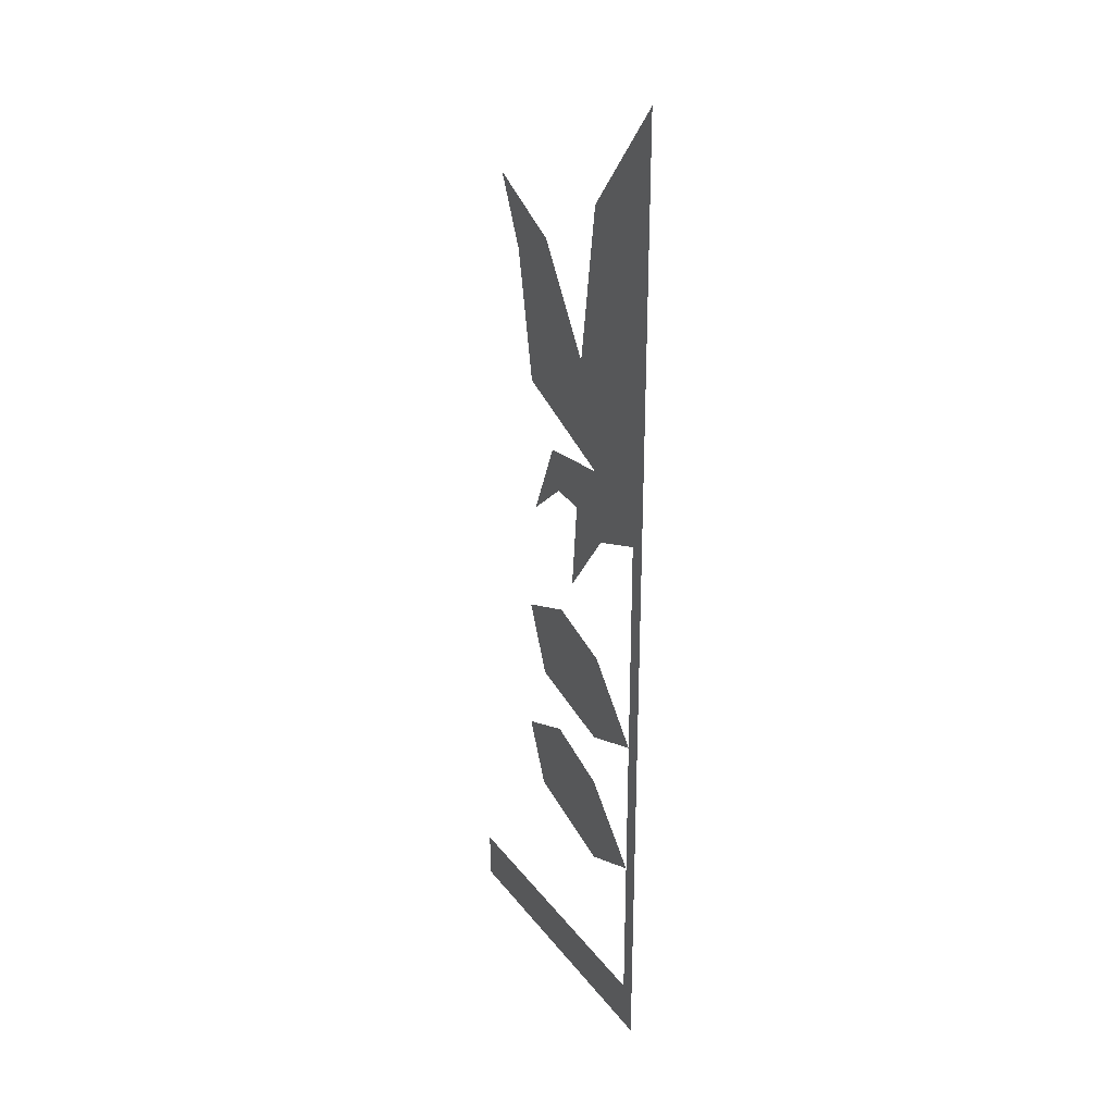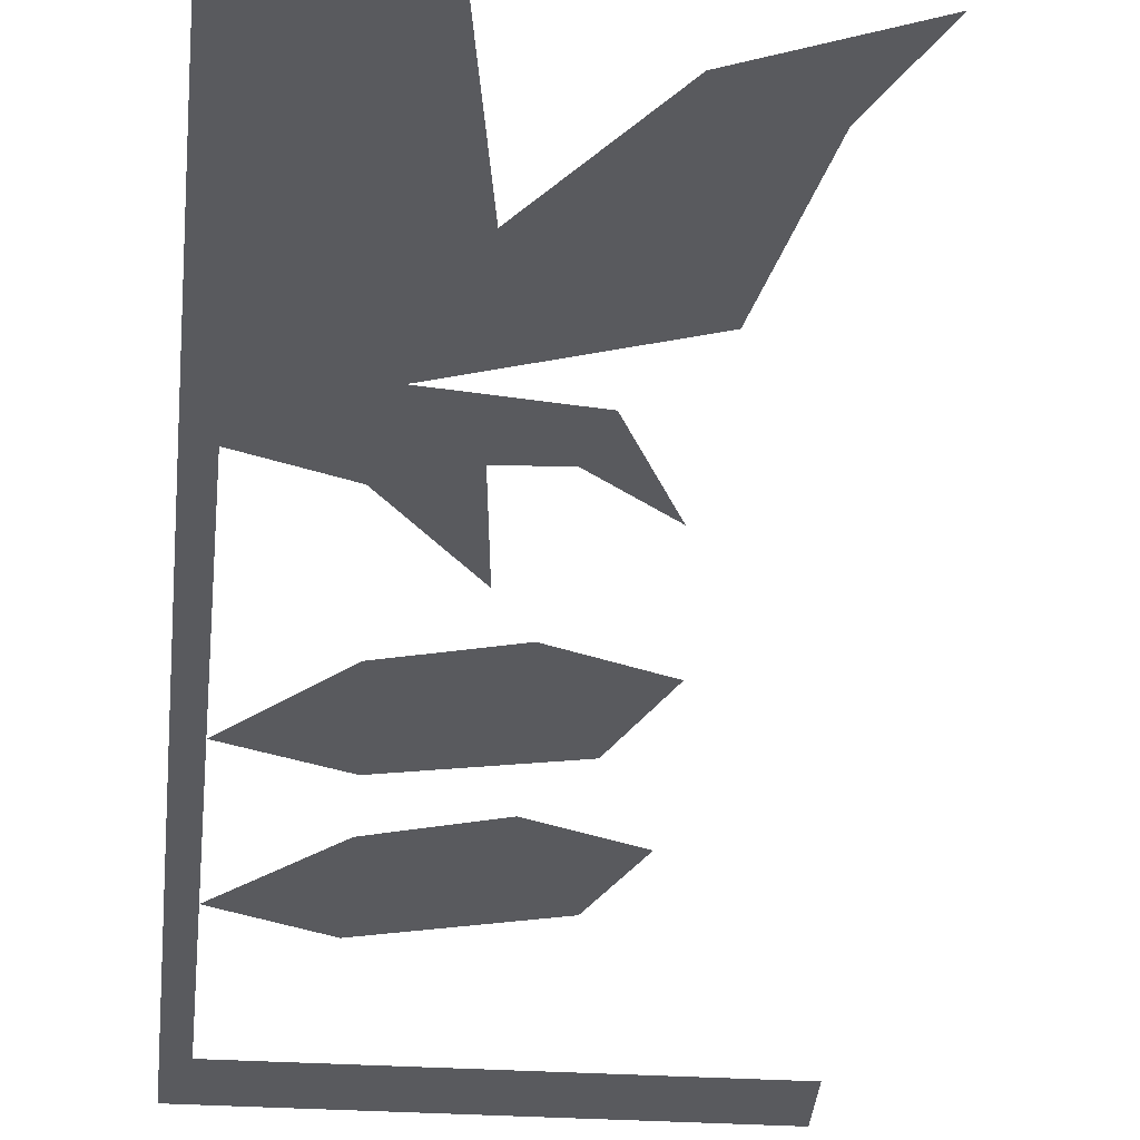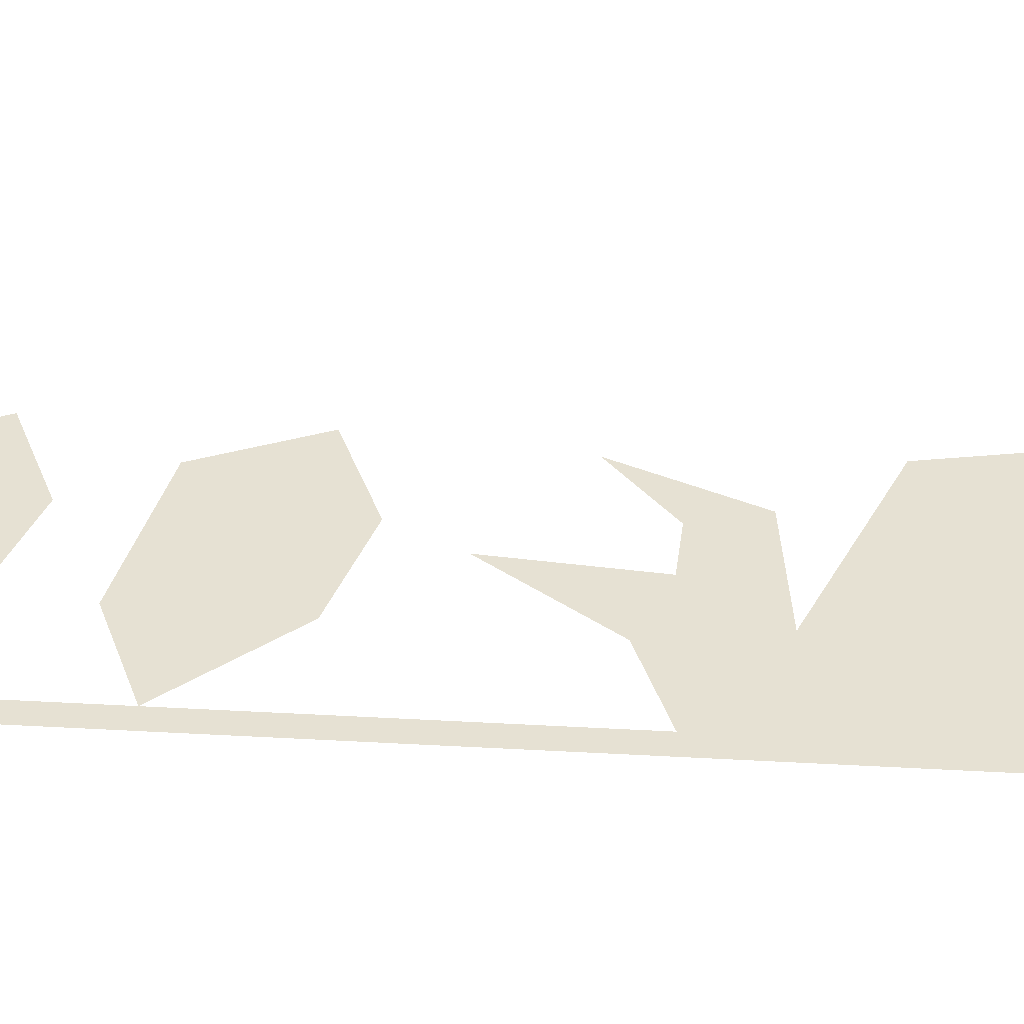
<metadata>
{"format":"obj","ext":"obj","renderer":"f3d","projection":"perspective","resolution":1024,"background":"white","views":[{"elev":29.3,"azim":60.0,"up":"+Y"},{"elev":-31.6,"azim":175.3,"up":"+Z"},{"elev":38.8,"azim":94.1,"up":"+Z"}]}
</metadata>
<code>
v 0.4161 0.926 0
v 0.3911 0.926 0
v 0.3911 0.07931 0
v -0.08386 0.07931 0
v -0.08386 0 0
v 0.4161 0 0
v 0.3911 0.3279 0
v 0.2866 0.4362 0
v 0.2892 0.2841 0
v 0.2866 0.4362 0
v 0.1758 0.4749 0
v 0.1216 0.3331 0
v 0.2892 0.2841 0
v 0.1758 0.4749 0
v 0.0778 0.4336 0
v 0.1216 0.3331 0
v 0.3911 0.5651 0
v 0.2918 0.6759 0
v 0.2866 0.5238 0
v 0.2918 0.6759 0
v 0.1809 0.7094 0
v 0.1268 0.5599 0
v 0.2866 0.5238 0
v 0.1809 0.7094 0
v 0.08037 0.6682 0
v 0.1268 0.5599 0
v 0.3911 0.926 0
v 0.2995 0.8899 0
v 0.2273 0.9183 0
v 0.2814 1.003 0
v 0.4161 0.9595 0
v 0.4161 0.926 0
v 0.2273 0.9183 0
v 0.2144 0.7739 0
v 0.2995 0.8899 0
v 0.2814 1.003 0
v 0.1526 0.9853 0
v 0.1706 0.9208 0
v 0.2273 0.9183 0
v 0.1526 0.9853 0
v 0.09842 0.859 0
v 0.1706 0.9208 0
v 0.2376 1.168 0
v 0.2814 1.003 0
v 0.4161 0.9595 0
v 0.4161 1.122 0
v 0.08811 1.078 0
v 0.04944 1.282 0
v 0.1345 1.326 0
v 0.2376 1.168 0
v 0.4161 1.6 0
v 0.2737 1.421 0
v 0.4161 1.344 0
v 0.2376 1.168 0
v 0.08811 1.078 0
v 0.2814 1.003 0
v 0.04944 1.282 0
v 0 1.39 0
v 0.1345 1.326 0
v 0.2737 1.421 0
v 0.2376 1.168 0
v 0.4161 1.122 0
v 0.4161 1.344 0
f 3 4 5 6 1 2
f 3 2 1 6 5 4
f 7 8 9
f 9 8 7
f 14 15 16
f 16 15 14
f 20 21 22 23
f 20 23 22 21
f 27 28 29 30 31 32
f 27 32 31 30 29 28
f 40 41 42
f 42 41 40
f 10 11 12 13
f 10 13 12 11
f 17 18 19
f 19 18 17
f 24 25 26
f 26 25 24
f 33 34 35
f 35 34 33
f 36 37 38 39
f 39 38 37 36
f 43 44 45 46
f 46 45 44 43
f 47 48 49 50
f 50 49 48 47
f 51 52 53
f 53 52 51
f 54 55 56
f 56 55 54
f 57 58 59
f 59 58 57
f 60 61 62 63
f 63 62 61 60

</code>
